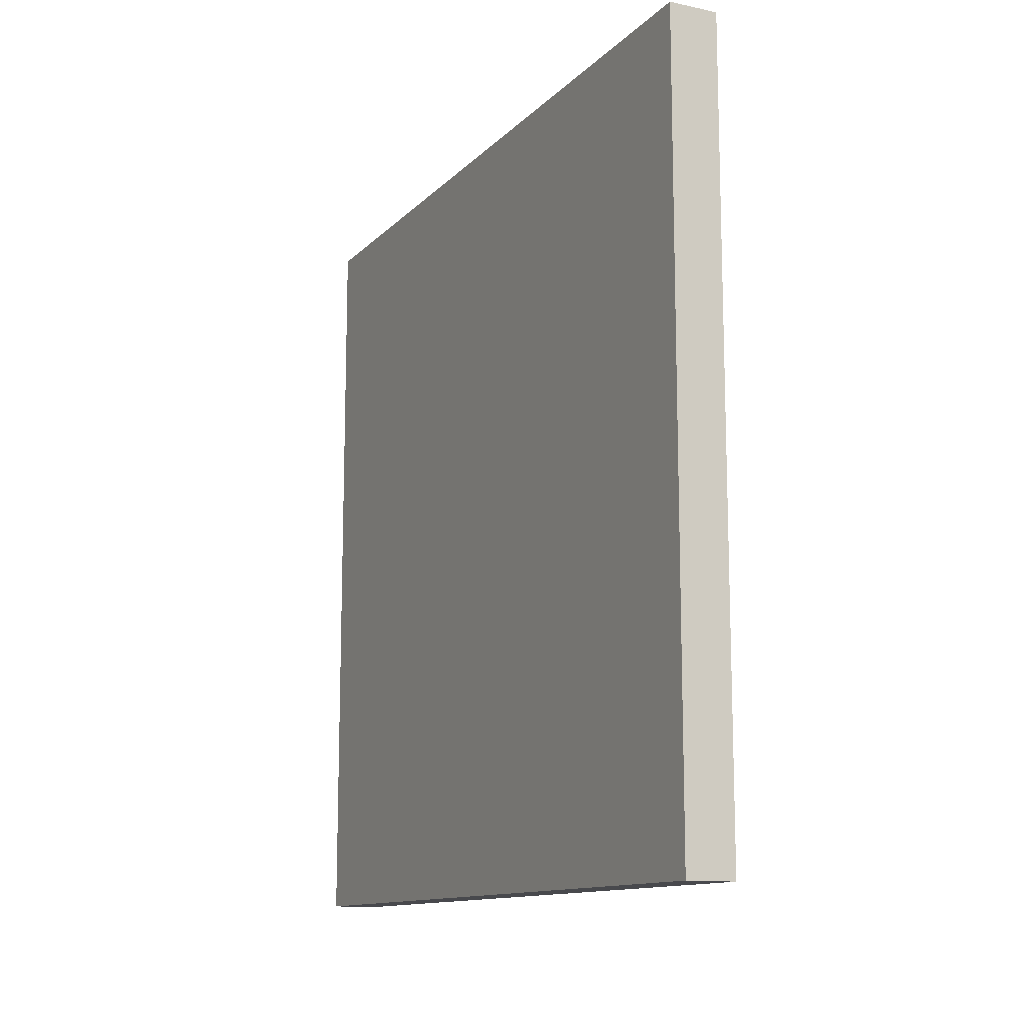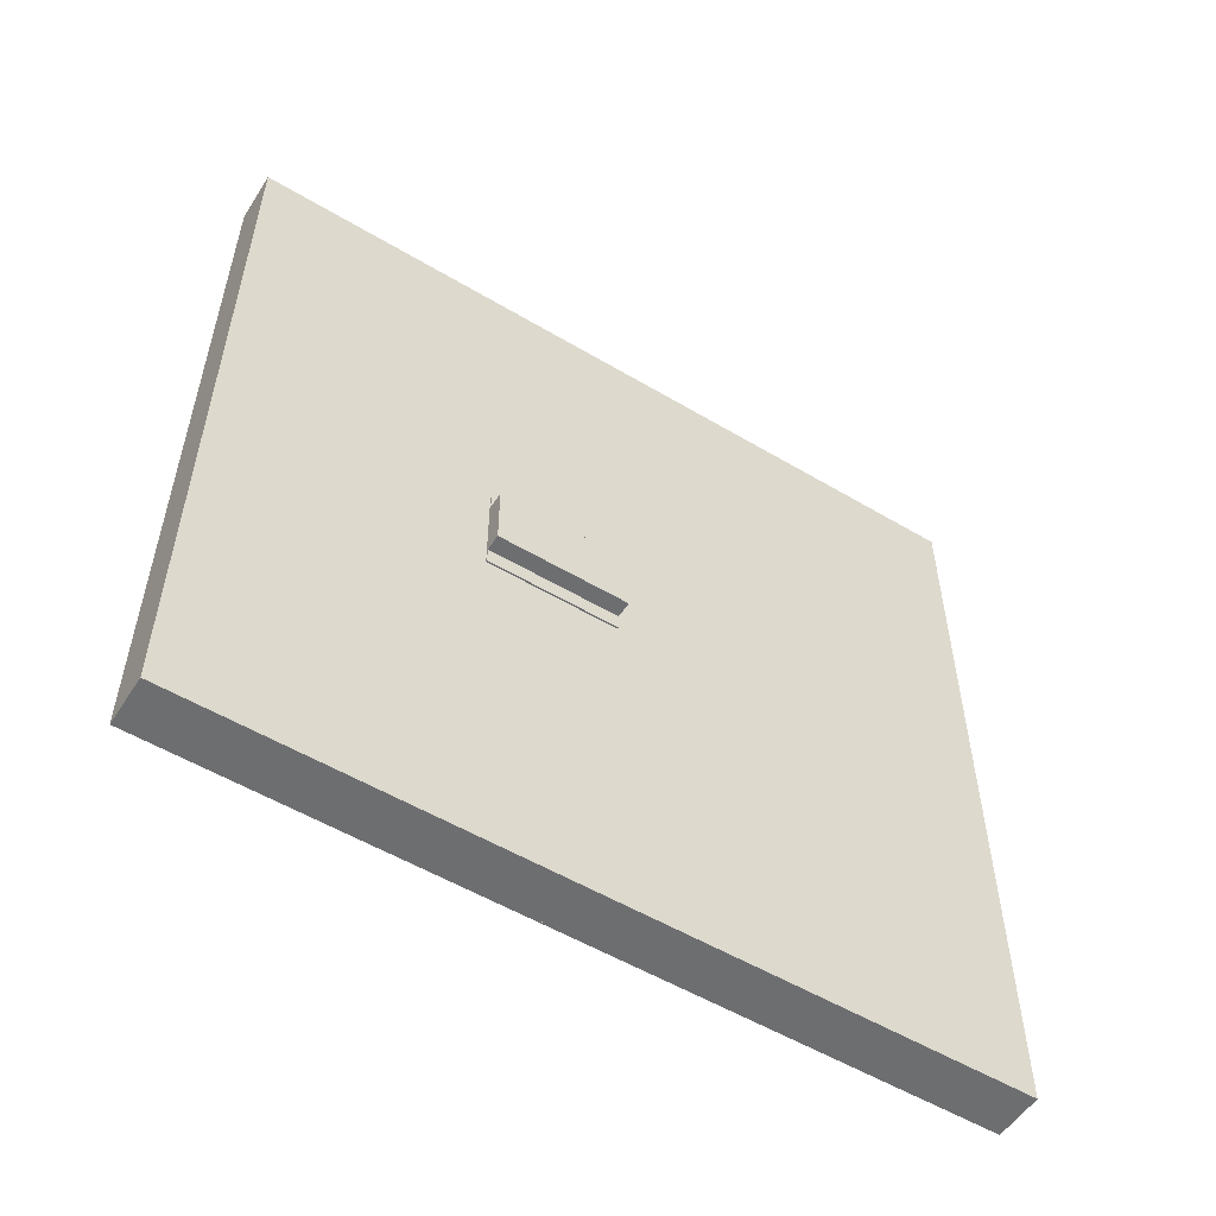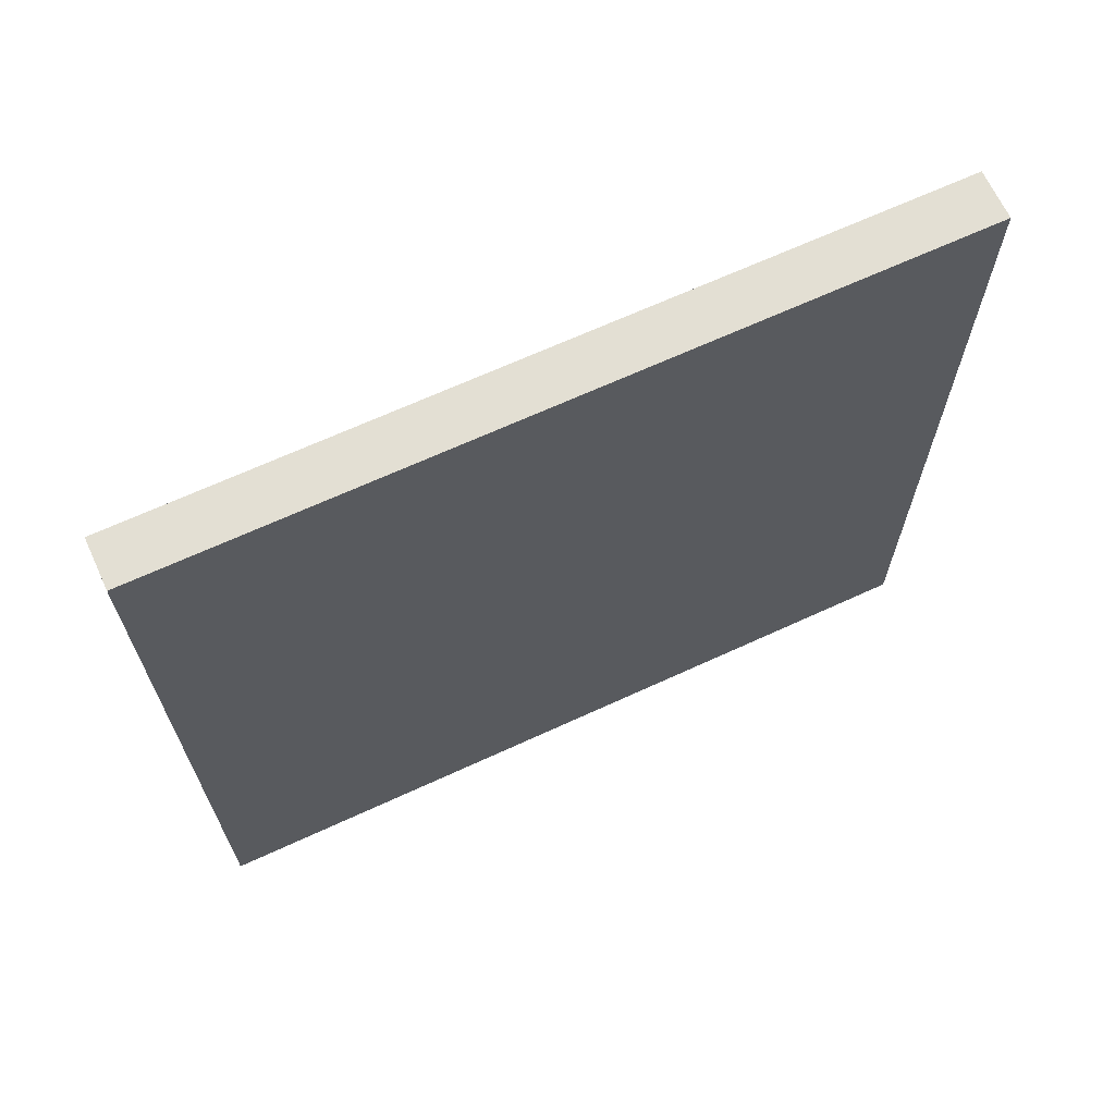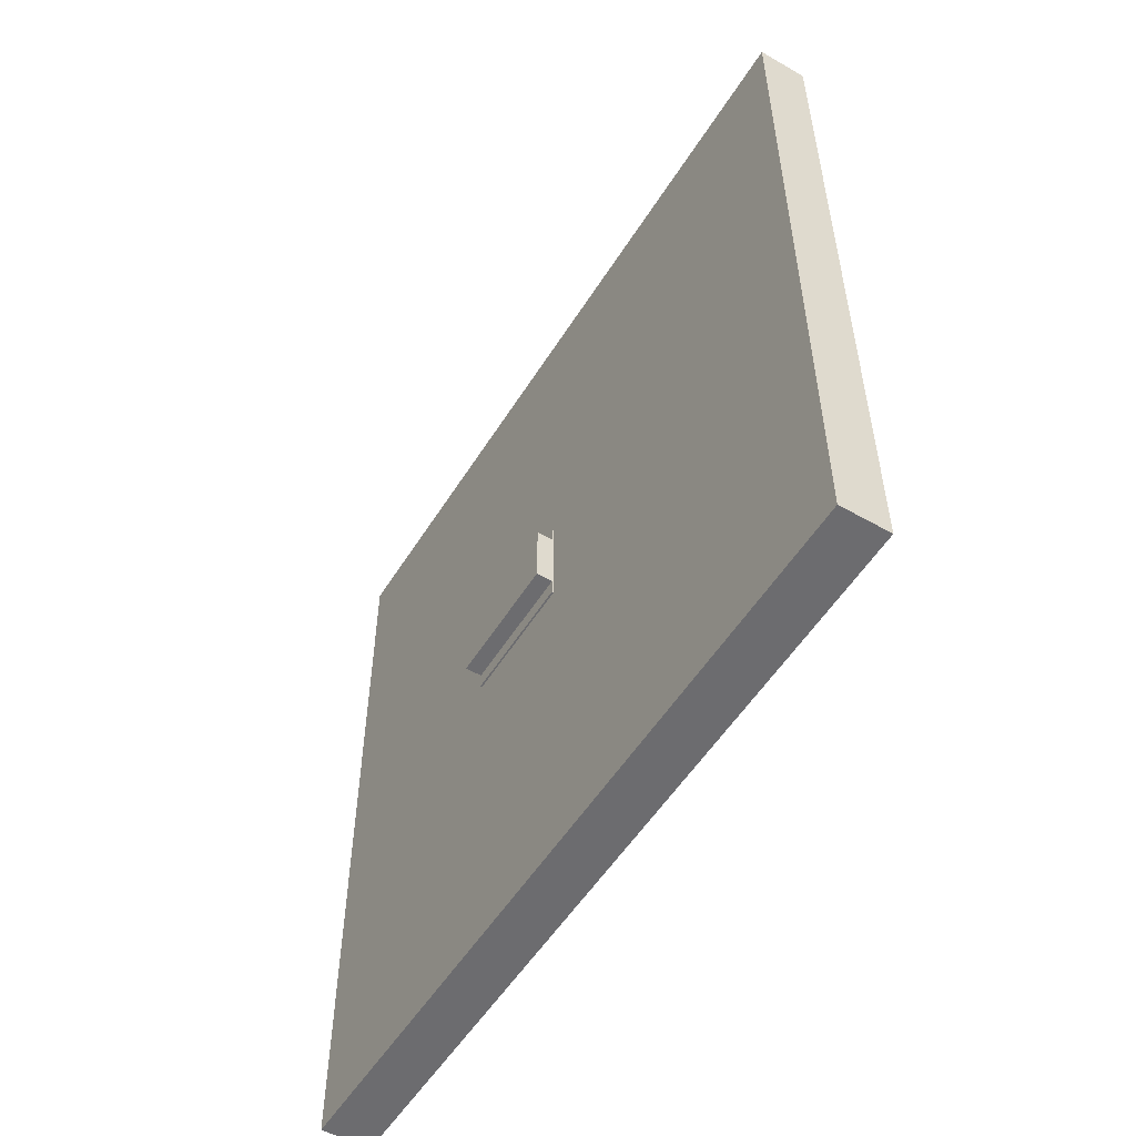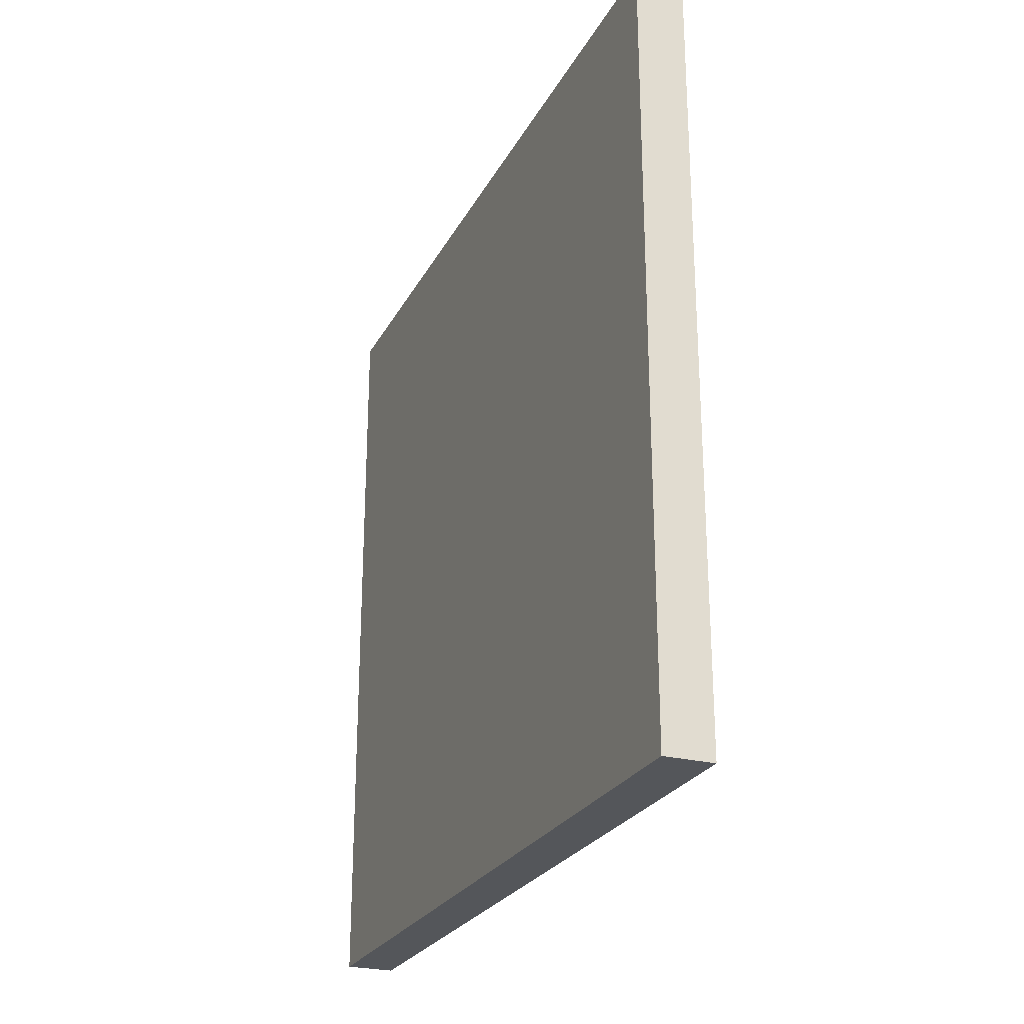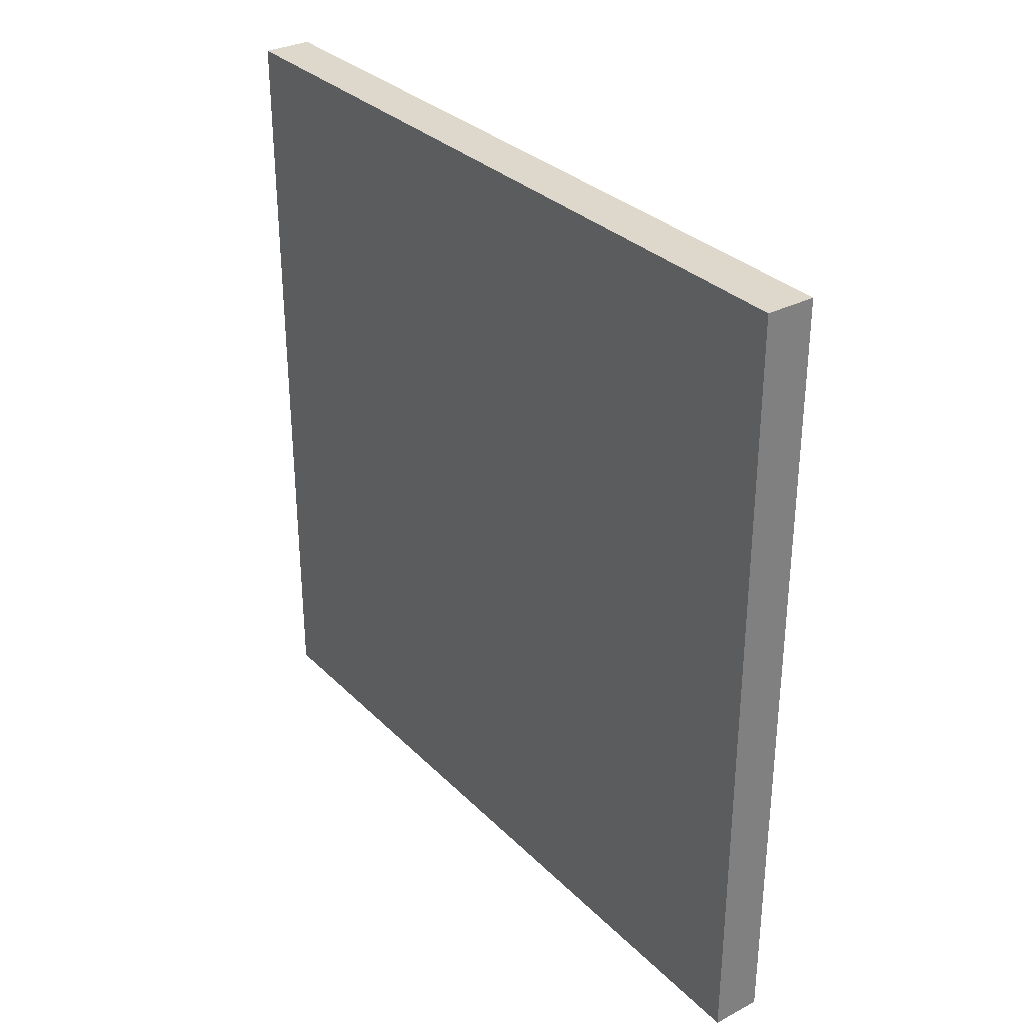
<metadata>
{"format":"obj","ext":"obj","renderer":"f3d","projection":"perspective","resolution":1024,"background":"white","views":[{"elev":-12.5,"azim":-26.2,"up":"+Y"},{"elev":-54.3,"azim":57.7,"up":"+Z"},{"elev":66.9,"azim":-114.8,"up":"+Z"},{"elev":-53.8,"azim":148.6,"up":"+Z"},{"elev":-25.4,"azim":-22.4,"up":"+Y"},{"elev":31.5,"azim":-36.3,"up":"+Z"}]}
</metadata>
<code>
o circle
v -0.03125 -0.212 0.2745
v -0.03125 -0.3125 0.1005
v -0.03125 0.0625 0
v -0.03125 -0.3125 -0.1005
v -0.03125 -0.212 -0.2745
v -0.03125 -0.03798 -0.375
v -0.03125 0.163 -0.375
v -0.03125 0.337 -0.2745
v -0.03125 0.4375 -0.1005
v -0.03125 0.4375 0.1005
v -0.03125 0.337 0.2745
v -0.03125 0.163 0.375
v -0.03125 -0.03798 0.375
f 1 2 3
f 2 4 3
f 4 5 3
f 5 6 3
f 6 7 3
f 7 8 3
f 8 9 3
f 9 10 3
f 10 11 3
f 11 12 3
f 12 13 3
f 13 1 3
o cube
v 0.01406 -0.3125 -0.375
v -0.03281 -0.3125 -0.375
v -0.03281 0.4375 -0.375
v 0.01406 0.4375 -0.375
v 0.01406 -0.3125 0.375
v 0.01406 0.4375 0.375
v -0.03281 -0.3125 0.375
v -0.03281 0.4375 0.375
f 14 15 16 17
f 18 14 17 19
f 20 18 19 21
f 15 20 21 16
f 21 19 17 16
f 15 14 18 20
o cube
v 0.01562 -0.0625 -0.04688
v -0.03125 -0.0625 -0.04688
v -0.03125 0.0625 -0.04688
v 0.01562 0.0625 -0.04688
v 0.01562 -0.0625 0.04688
v 0.01562 0.0625 0.04688
v -0.03125 -0.0625 0.04688
v -0.03125 0.0625 0.04688
f 22 23 24 25
f 26 22 25 27
f 28 26 27 29
f 23 28 29 24
f 29 27 25 24
f 23 22 26 28
o cube
v 0.03125 -0.0625 -0.03125
v 0.01562 -0.0625 -0.03125
v 0.01562 0.0625 -0.03125
v 0.03125 0.0625 -0.03125
v 0.03125 -0.0625 0.03125
v 0.03125 0.0625 0.03125
v 0.01562 -0.0625 0.03125
v 0.01562 0.0625 0.03125
f 30 31 32 33
f 34 30 33 35
f 36 34 35 37
f 31 36 37 32
f 37 35 33 32
f 31 30 34 36

</code>
